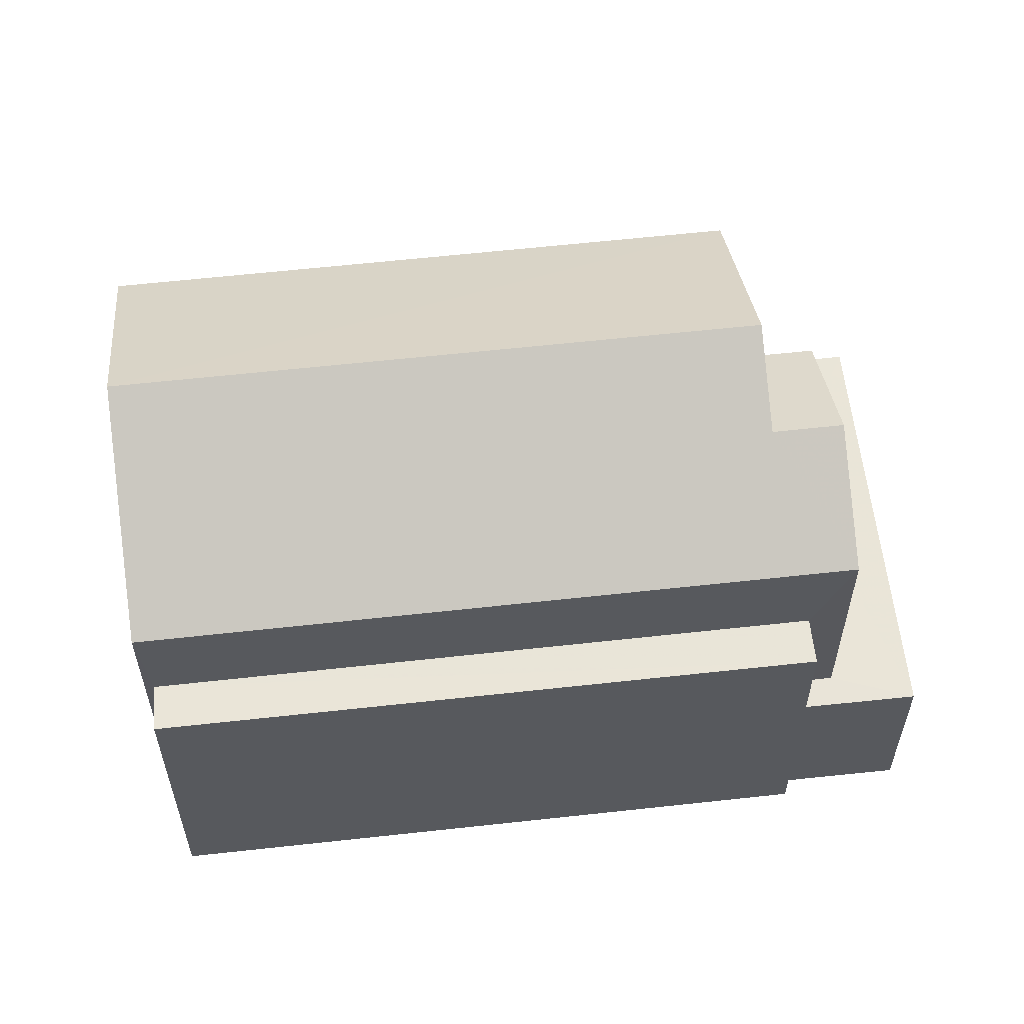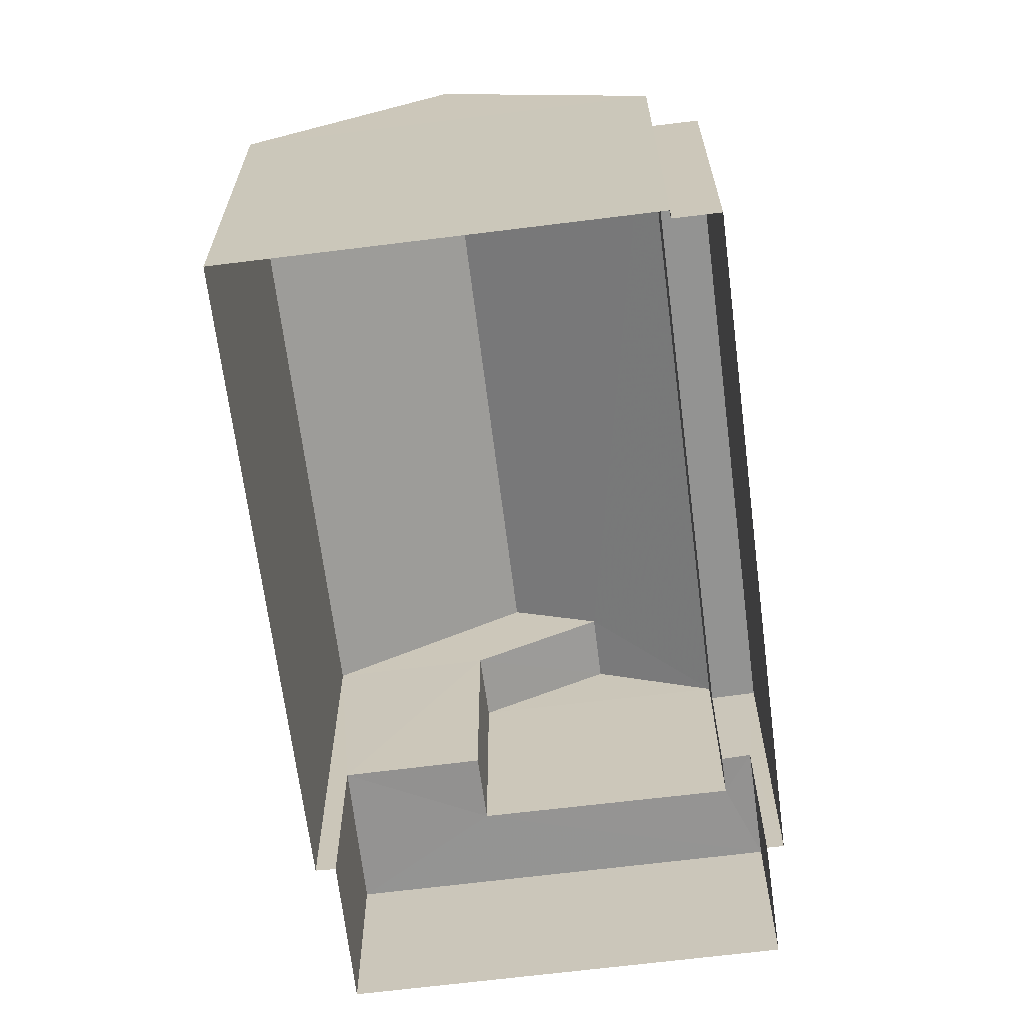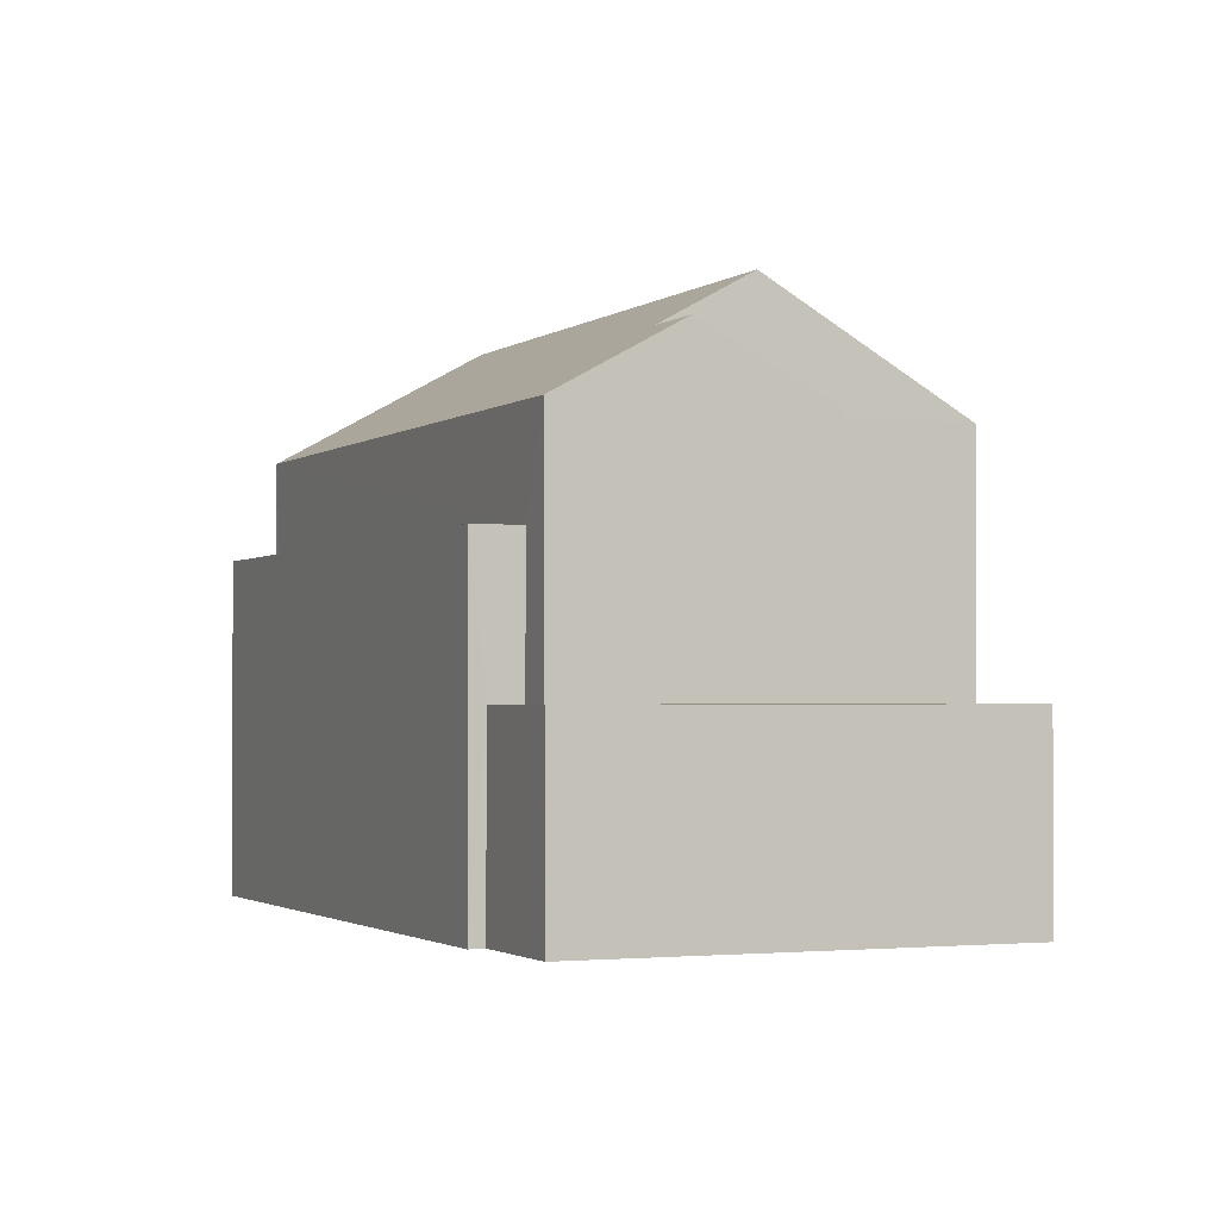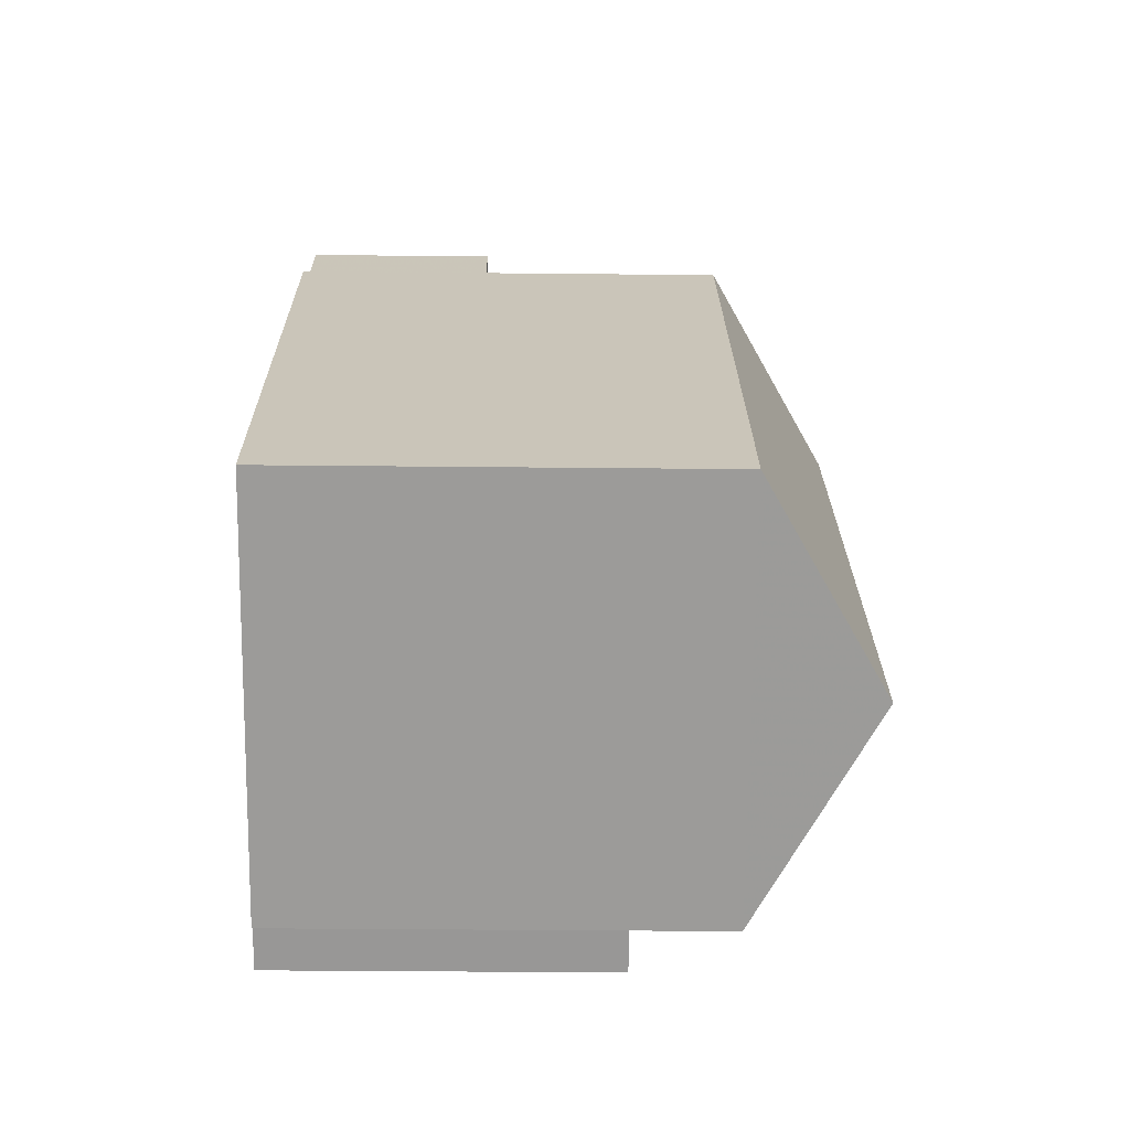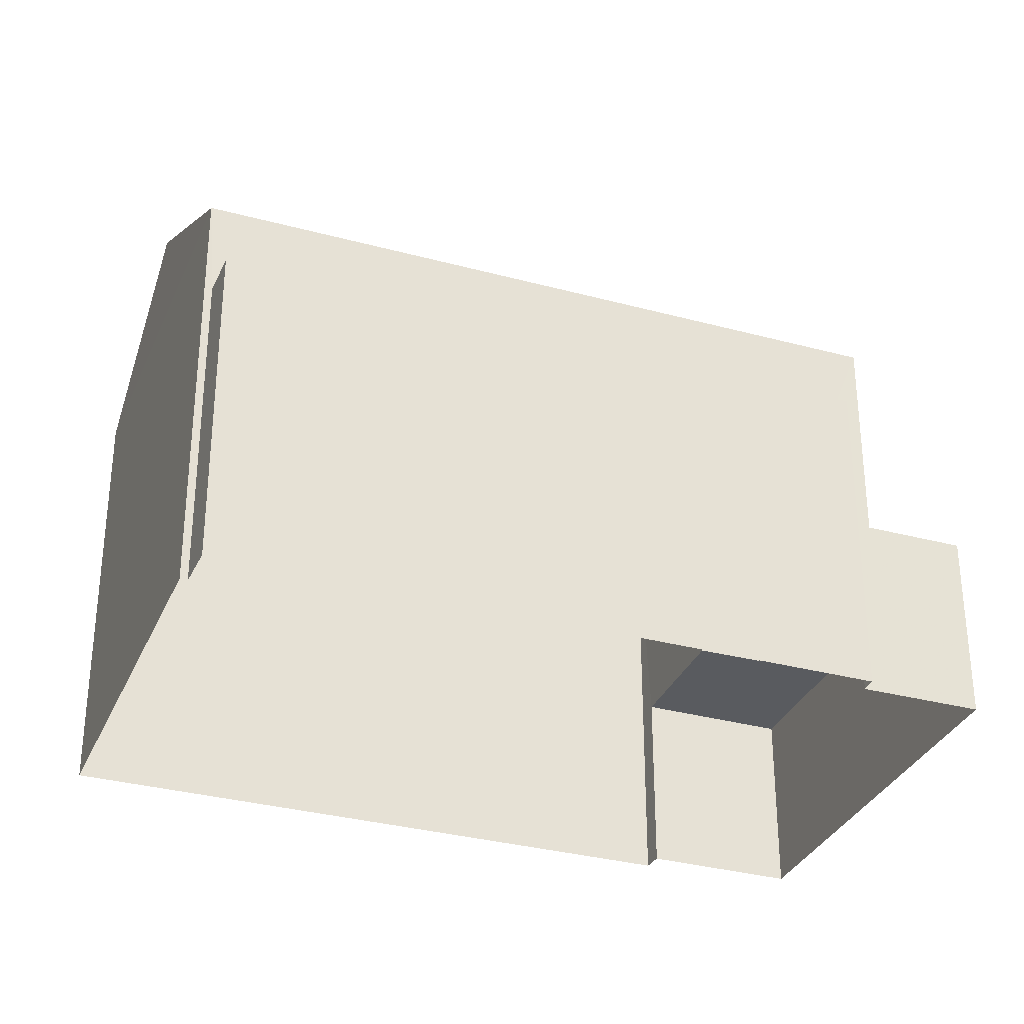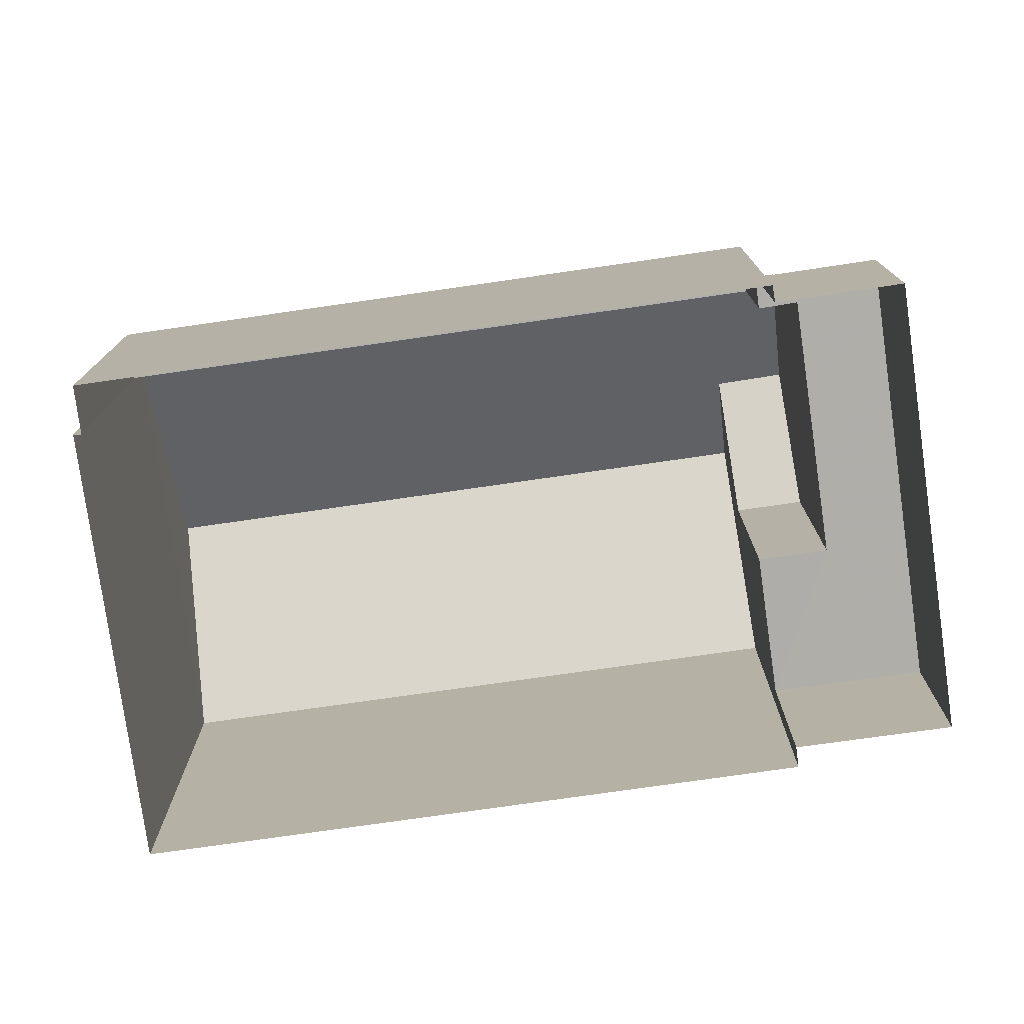
<metadata>
{"format":"obj","ext":"obj","renderer":"f3d","projection":"perspective","resolution":1024,"background":"white","views":[{"elev":59.7,"azim":50.2,"up":"+Z"},{"elev":-66.6,"azim":-26.1,"up":"+Z"},{"elev":-1.8,"azim":123.4,"up":"+Z"},{"elev":-36.2,"azim":-90.8,"up":"+Y"},{"elev":-32.4,"azim":36.0,"up":"+Z"},{"elev":-77.5,"azim":64.8,"up":"+Z"}]}
</metadata>
<code>
v -2.199e+05 -1.244e+05 28.09
v -2.199e+05 -1.244e+05 28.09
v -2.2e+05 -1.244e+05 28.09
v -2.199e+05 -1.244e+05 28.09
v -2.199e+05 -1.244e+05 28.09
v -2.199e+05 -1.244e+05 28.09
v -2.199e+05 -1.244e+05 28.09
v -2.199e+05 -1.244e+05 28.09
v -2.199e+05 -1.244e+05 28.09
v -2.199e+05 -1.244e+05 28.09
v -2.199e+05 -1.244e+05 36.31
v -2.199e+05 -1.244e+05 36.31
v -2.199e+05 -1.244e+05 35.54
v -2.199e+05 -1.244e+05 34.51
v -2.199e+05 -1.244e+05 34.51
v -2.199e+05 -1.244e+05 35.54
v -2.199e+05 -1.244e+05 34.51
v -2.199e+05 -1.244e+05 34.51
v -2.199e+05 -1.244e+05 30.93
v -2.199e+05 -1.244e+05 30.93
v -2.199e+05 -1.244e+05 30.93
v -2.199e+05 -1.244e+05 30.93
v -2.199e+05 -1.244e+05 30.93
v -2.199e+05 -1.244e+05 30.93
v -2.199e+05 -1.244e+05 30.93
v -2.199e+05 -1.244e+05 30.93
v -2.199e+05 -1.244e+05 34.51
v -2.2e+05 -1.244e+05 34.51
v -2.199e+05 -1.244e+05 33.03
v -2.199e+05 -1.244e+05 33.03
v -2.199e+05 -1.244e+05 33.03
v -2.199e+05 -1.244e+05 33.03
f 1 2 3
f 4 3 5
f 6 2 7
f 6 7 8
f 9 5 6
f 10 9 6
f 3 2 5
f 5 2 6
f 11 12 13
f 12 14 13
f 13 15 16
f 13 14 15
f 17 16 18
f 17 13 16
f 19 20 21
f 19 22 23
f 21 20 24
f 23 25 26
f 23 22 25
f 20 19 23
f 12 27 28
f 12 11 27
f 29 30 31
f 32 29 31
f 2 22 7
f 2 25 22
f 21 8 19
f 21 6 8
f 31 9 10
f 31 30 9
f 10 21 31
f 31 21 32
f 10 6 21
f 32 21 24
f 27 1 3
f 28 27 3
f 23 17 18
f 23 26 17
f 15 20 18
f 15 18 16
f 20 23 18
f 5 9 30
f 29 5 30
f 3 4 28
f 28 14 12
f 28 4 14
f 22 8 7
f 22 19 8
f 15 32 20
f 20 32 24
f 29 4 5
f 14 32 15
f 29 14 4
f 14 29 32
f 2 1 25
f 17 26 25
f 13 17 11
f 25 1 27
f 11 17 27
f 17 25 27

</code>
